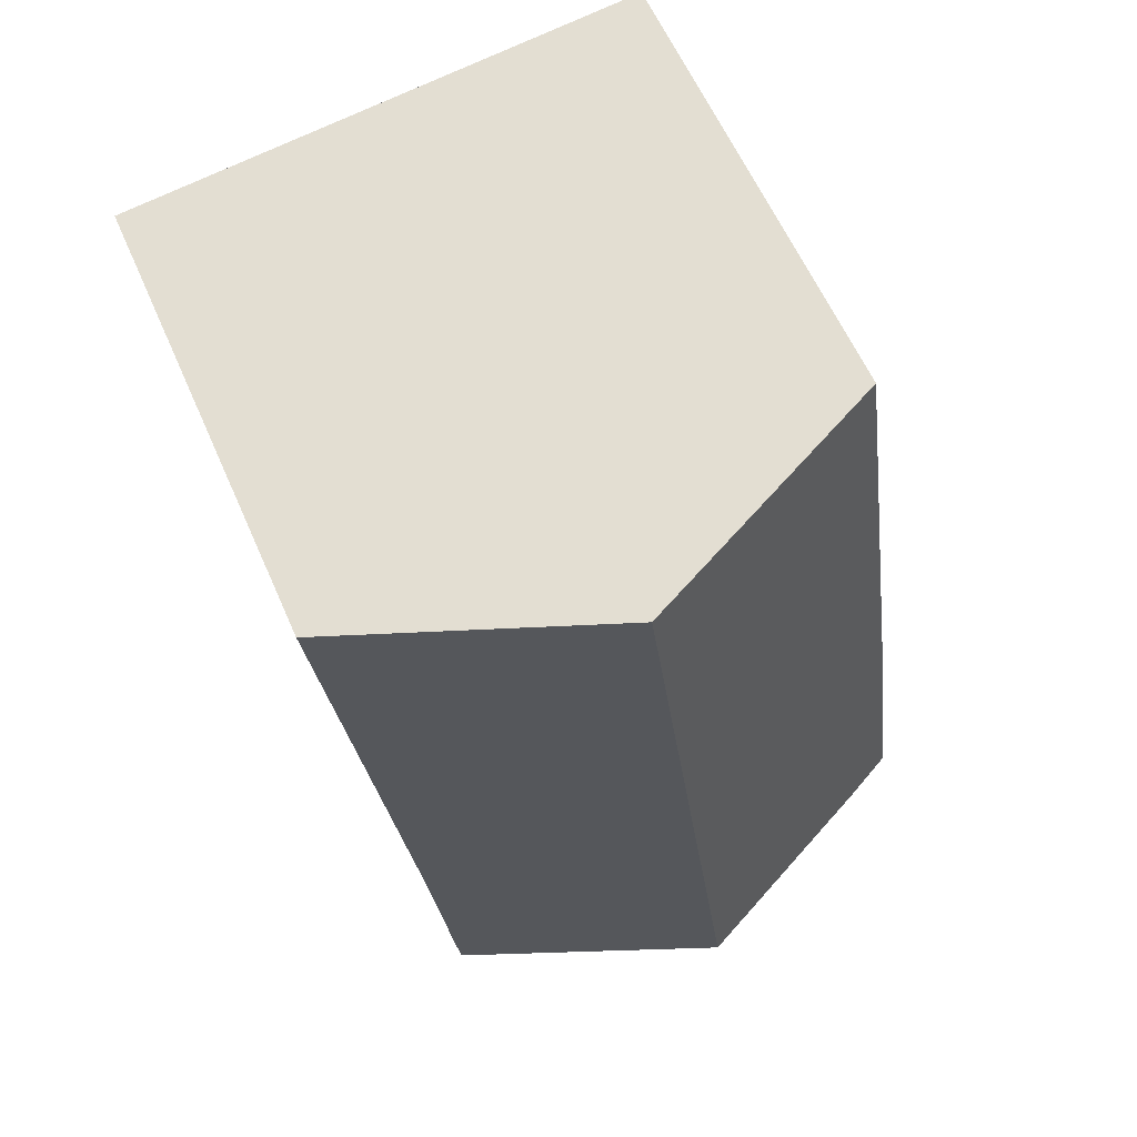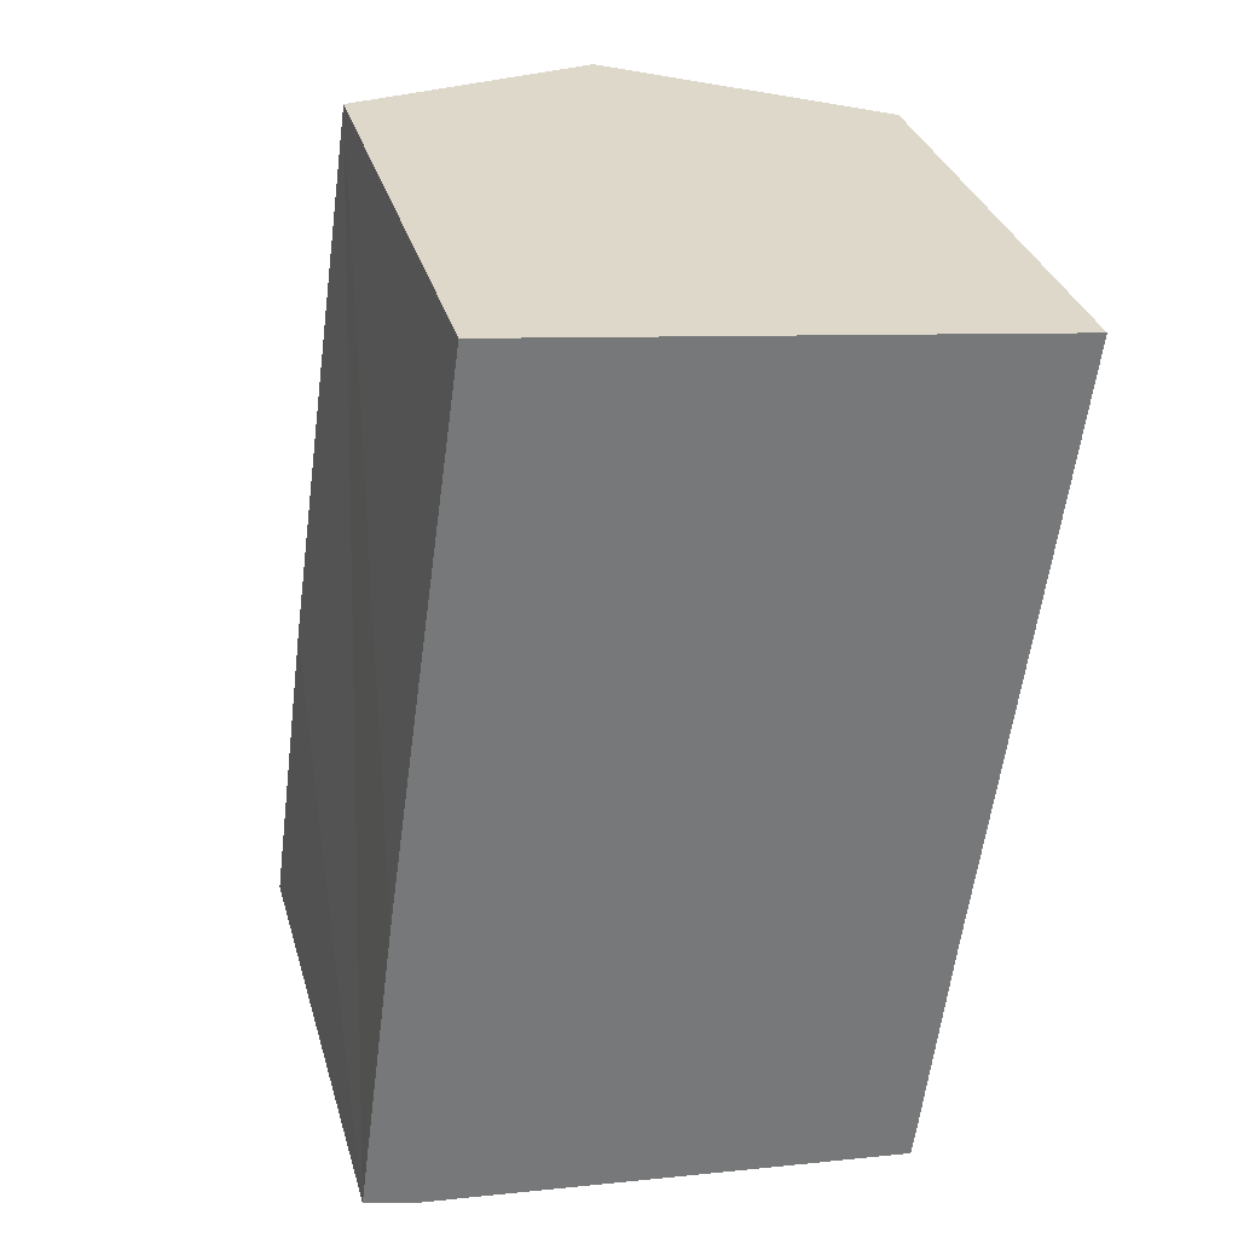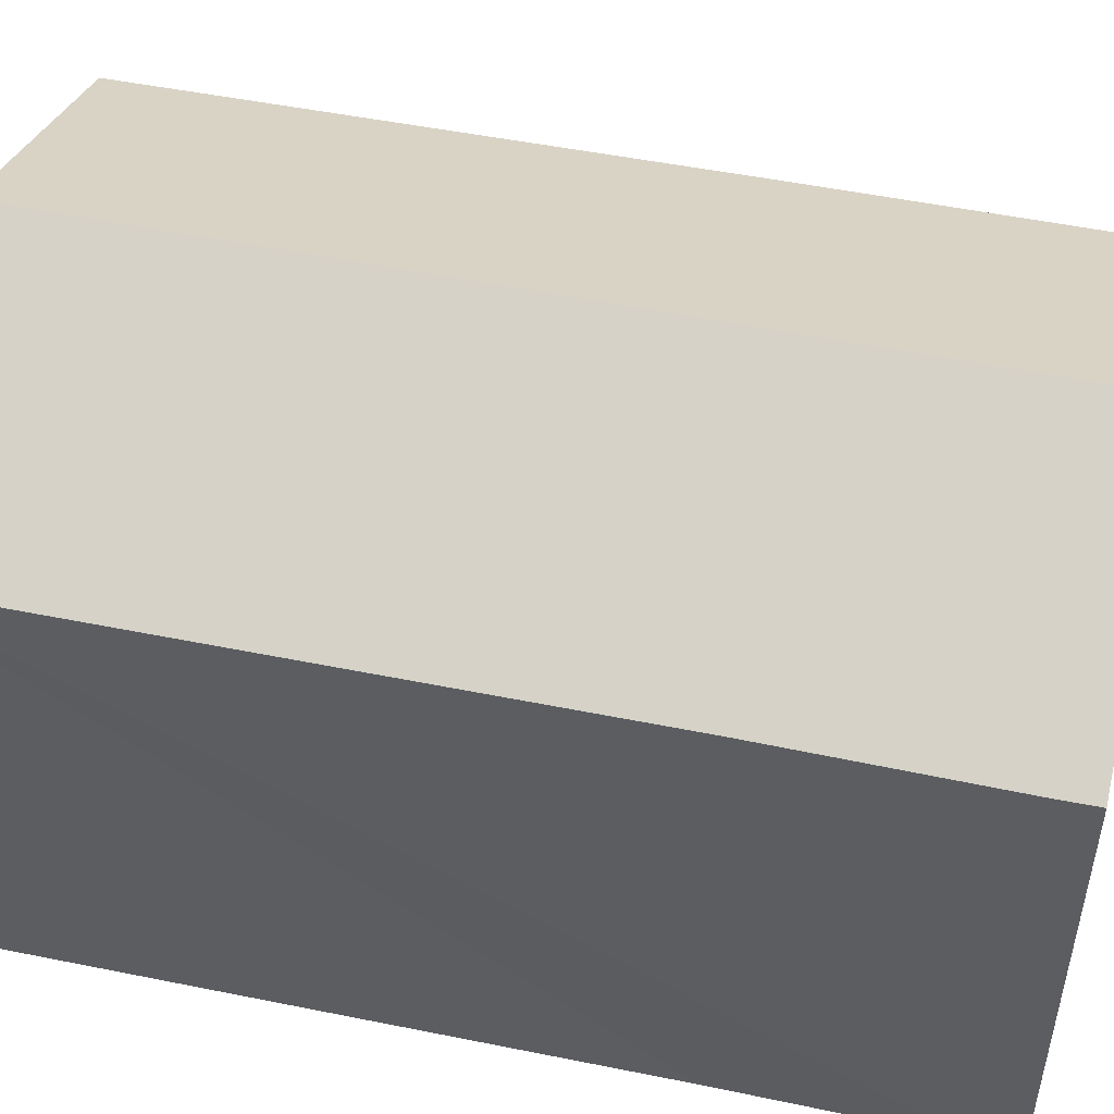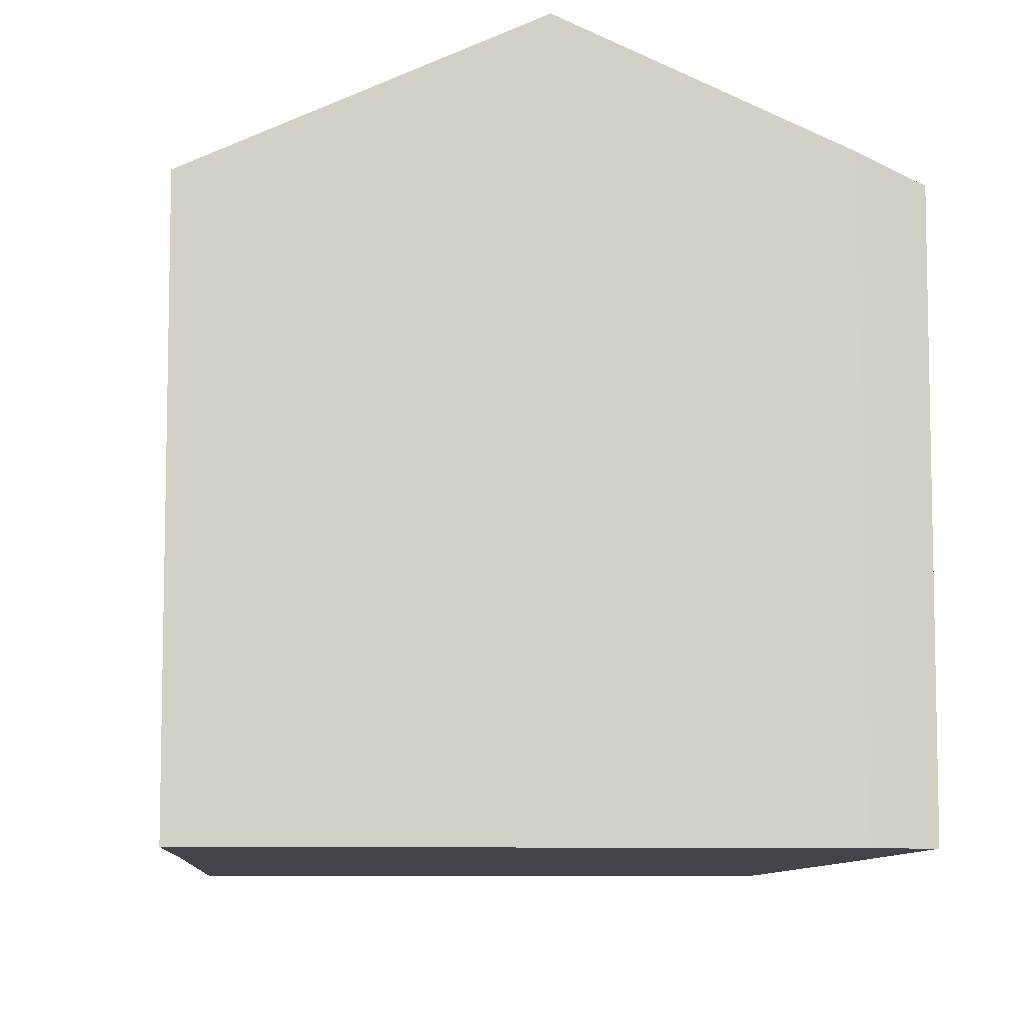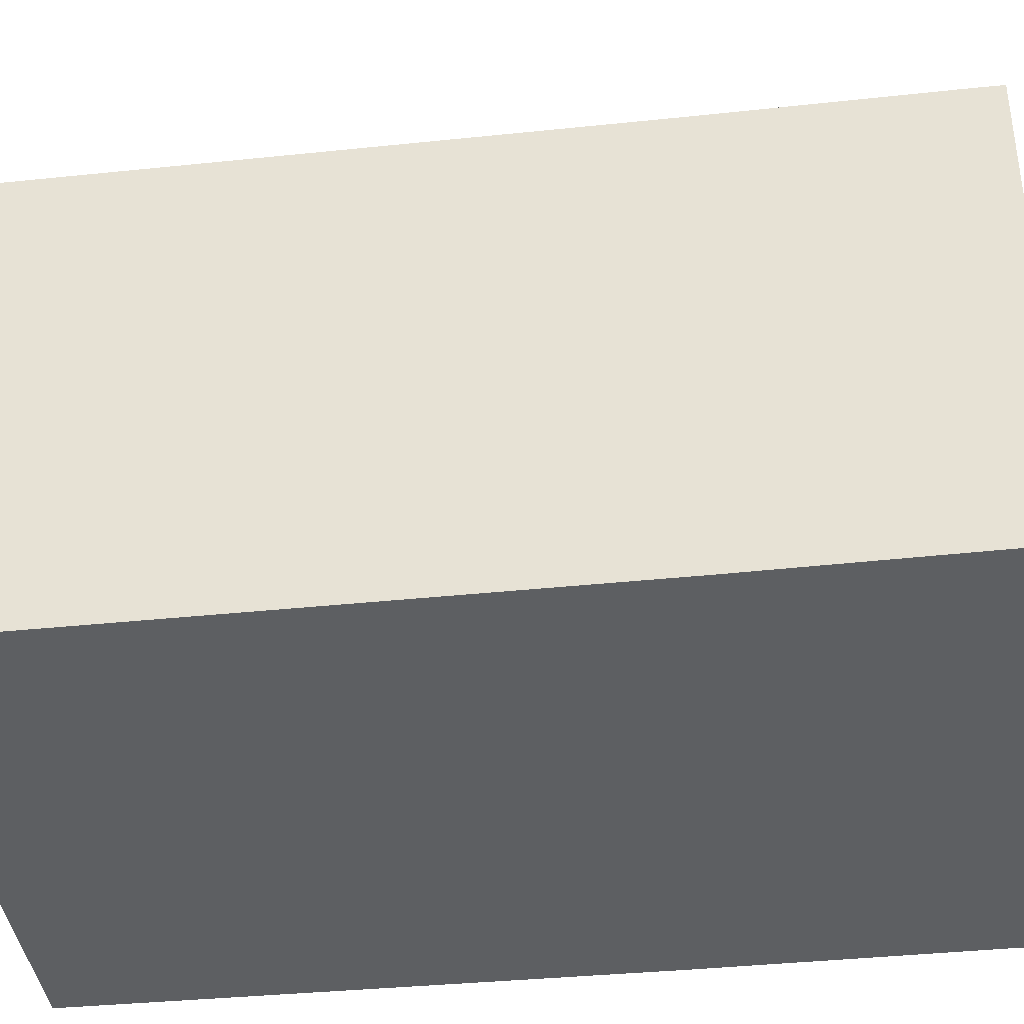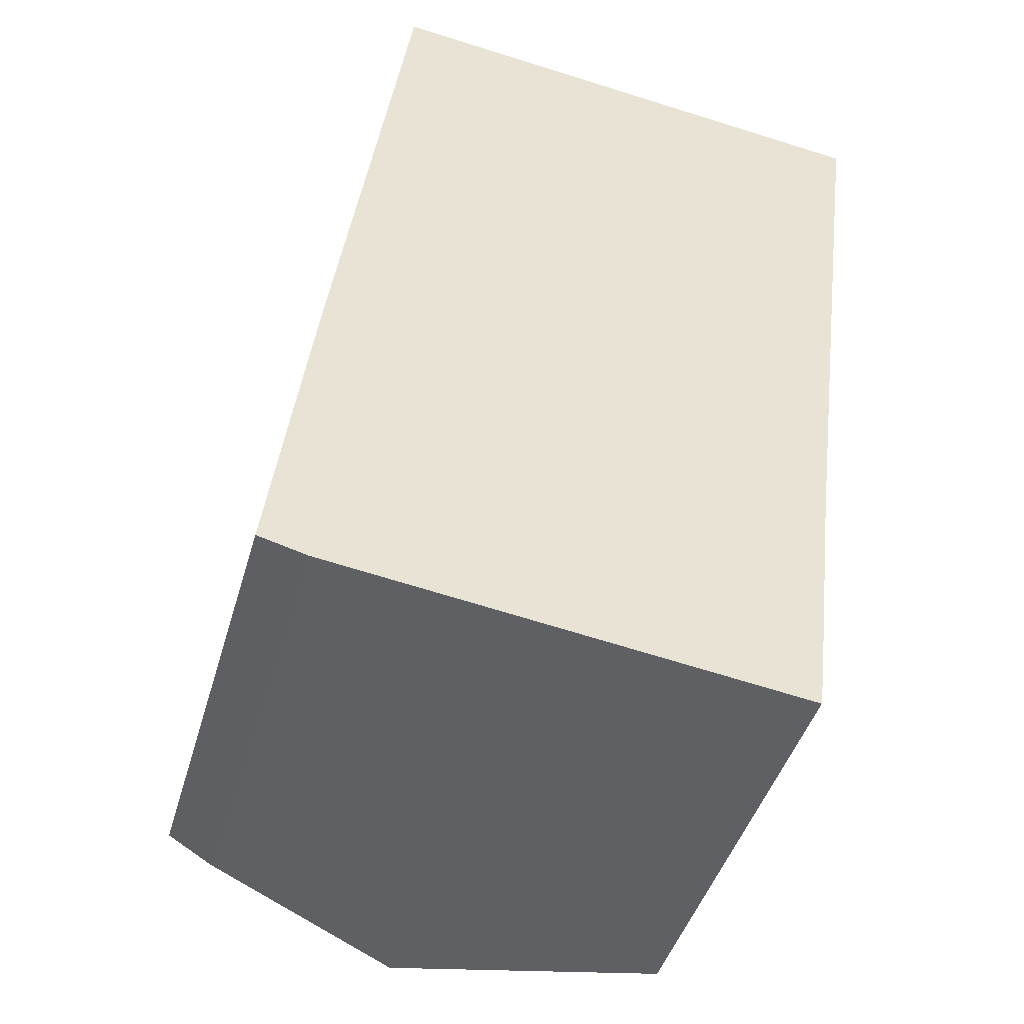
<metadata>
{"format":"obj","ext":"obj","renderer":"f3d","projection":"perspective","resolution":1024,"background":"white","views":[{"elev":60.6,"azim":156.4,"up":"+Z"},{"elev":32.8,"azim":-15.3,"up":"+Z"},{"elev":51.2,"azim":109.9,"up":"+Y"},{"elev":-8.4,"azim":-176.4,"up":"+Y"},{"elev":-39.7,"azim":104.8,"up":"+Y"},{"elev":-44.1,"azim":-15.8,"up":"+Z"}]}
</metadata>
<code>
v  0.724 7.246 -0.186
v  5.521 8.677 12.04
v  3.903 8.677 -0.599
v  0 6.915 4.234e-16
v  0.592 6.92 4.525
v  1.725 6.97 12.51
v  9.411 6.927 11.56
v  8.249 6.937 2.651
v  7.862 6.925 -0.57
v  7.79 6.927 -1.103
v  7.79 6.754e-17 -1.103
v  7.862 3.49e-17 -0.57
v  8.249 -1.623e-16 2.651
v  9.411 -7.08e-16 11.56
v  0.724 1.139e-17 -0.186
v  3.903 3.668e-17 -0.599
v  0 0 0
v  0.592 -2.771e-16 4.525
v  1.725 -7.66e-16 12.51
v  5.521 -7.374e-16 12.04
g defaultobject
f 1 2 3
f 2 1 4
f 2 4 5
f 2 5 6
f 7 3 2
f 3 7 8
f 3 8 9
f 3 9 10
f 9 11 10
f 11 9 8
f 11 8 7
f 11 7 12
f 12 7 13
f 13 7 14
f 11 3 10
f 3 11 1
f 1 11 15
f 15 11 16
f 15 4 1
f 4 15 17
f 17 5 4
f 5 17 6
f 6 17 18
f 6 18 19
f 19 2 6
f 2 19 7
f 7 19 14
f 14 19 20
f 18 20 19
f 20 18 14
f 14 18 13
f 13 18 17
f 13 17 15
f 13 15 16
f 13 16 12
f 12 16 11

</code>
